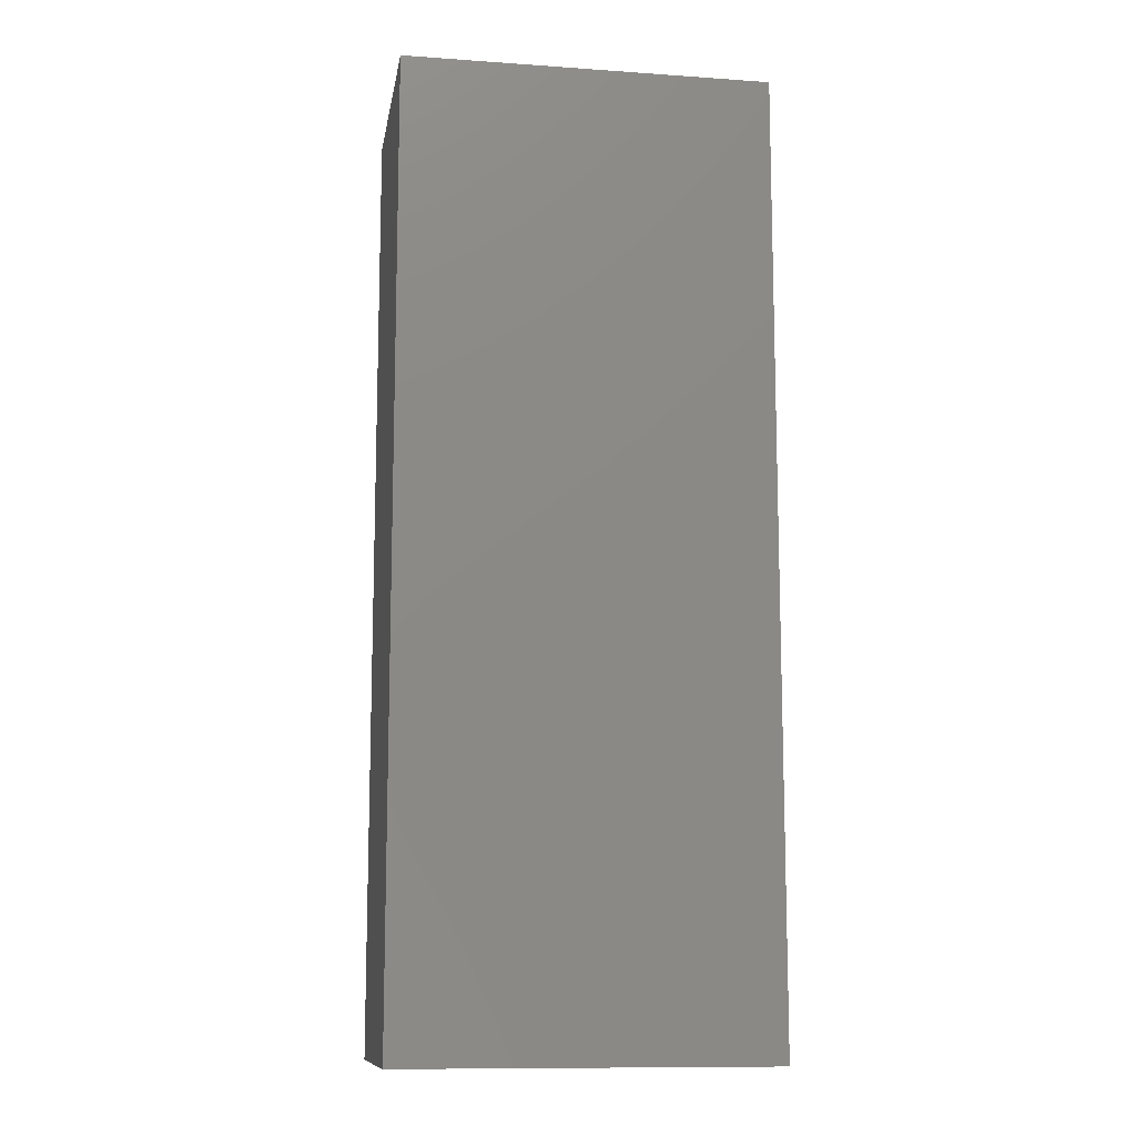
<metadata>
{"format":"stl","ext":"stl","renderer":"f3d","projection":"perspective","resolution":1024,"background":"white","views":[{"elev":-11.5,"azim":170.5,"up":"+Z"}]}
</metadata>
<code>
# stl→obj: 400 verts, 812 faces
v 0.1108 0 0.2179
v 0.1224 0 0.2241
v 0.1482 0 0.2966
v 0.1351 0 0.228
v 0.1482 0 0.2293
v 0.1856 0 0.2179
v 0.174 0 0.2241
v 0.1613 0 0.228
v 0.2891 0 0.75
v 0 0 0.75
v 0.1224 0 0.6667
v 0.1351 0 0.6706
v 0.1482 0 0.6719
v 0.1613 0 0.6706
v 0.174 0 0.6667
v 0.1856 0 0.6605
v 0.1958 0 0.6521
v 0.2042 0 0.6419
v 0.2104 0 0.6303
v 0.2142 0 0.6177
v 0.2155 -3.739e-18 0.6045
v 0.2142 0 0.5914
v 0.2104 0 0.5787
v 0.1981 0 0.4171
v 0.2069 0 0.4064
v 0.2134 0 0.3942
v 0.2174 0 0.381
v 0.2188 -3.917e-18 0.3672
v 0.2174 0 0.3534
v 0.1958 0 0.2095
v 0.2042 0 0.1993
v 0.2104 0 0.1877
v 0.2142 0 0.1751
v 0.2155 -3.739e-18 0.1619
v 0.2891 0 0
v 0 0 0
v 0.1482 0 0.09457
v 0.1351 0 0.09587
v 0.1224 0 0.0997
v 0.1108 0 0.1059
v 0.1006 0 0.1143
v 0.09219 0 0.1245
v 0.08597 0 0.1361
v 0.08213 0 0.1488
v 0.08084 3.739e-18 0.1619
v 0.1006 0 0.2095
v 0.1344 0 0.298
v 0.1212 0 0.302
v 0.109 0 0.3085
v 0.0983 0 0.3173
v 0.08952 0 0.328
v 0.083 0 0.3402
v 0.07899 0 0.3534
v 0.109 0 0.4259
v 0.1212 0 0.4324
v 0.1351 0 0.5385
v 0.1224 0 0.5423
v 0.1108 0 0.5485
v 0.1006 0 0.5569
v 0.0983 0 0.4171
v 0.09219 0 0.5671
v 0.08597 0 0.5787
v 0.08213 0 0.1751
v 0.08597 0 0.1877
v 0.09219 0 0.1993
v 0.07763 3.917e-18 0.3672
v 0.07899 0 0.381
v 0.083 0 0.3942
v 0.08952 0 0.4064
v 0.08213 0 0.5914
v 0.08084 3.739e-18 0.6045
v 0.08213 0 0.6177
v 0.08597 0 0.6303
v 0.09219 0 0.6419
v 0.1006 0 0.6521
v 0.1108 0 0.6605
v 0.2142 0 0.1488
v 0.2104 0 0.1361
v 0.2042 0 0.1245
v 0.1958 0 0.1143
v 0.1856 0 0.1059
v 0.174 0 0.0997
v 0.1613 0 0.09587
v 0.2134 0 0.3402
v 0.2069 0 0.328
v 0.1981 0 0.3173
v 0.1874 0 0.3085
v 0.1752 0 0.302
v 0.162 0 0.298
v 0.1874 0 0.4259
v 0.1958 0 0.5569
v 0.1856 0 0.5485
v 0.174 0 0.5423
v 0.1613 0 0.5385
v 0.1752 0 0.4324
v 0.2042 0 0.5671
v 0.1482 0 0.5372
v 0.1344 0 0.4364
v 0.1482 0 0.4377
v 0.162 0 0.4364
v 0.1344 0.01562 0.298
v 0.1482 0.01562 0.2966
v 0.1482 0.01562 0.2293
v 0.1108 0.01562 0.5485
v 0.1224 0.01562 0.5423
v 0.1482 0.01562 0.4377
v 0.1351 0.01562 0.5385
v 0.1482 0.01562 0.5372
v 0.1752 0.01562 0.302
v 0.162 0.01562 0.298
v 0.2188 0.01562 0.3672
v 0.2174 0.01562 0.381
v 0.2042 0.01562 0.5671
v 0.1856 0.01562 0.5485
v 0.174 0.01562 0.5423
v 0.1613 0.01562 0.5385
v 0.2656 0.01562 0
v 0.01562 0.01562 0
v 0.1351 0.01562 0.09587
v 0.1482 0.01562 0.09457
v 0.1613 0.01562 0.09587
v 0.174 0.01562 0.0997
v 0.1856 0.01562 0.1059
v 0.1958 0.01562 0.1143
v 0.2042 0.01562 0.1245
v 0.2104 0.01562 0.1361
v 0.2142 0.01562 0.1488
v 0.2155 0.01562 0.1619
v 0.2142 0.01562 0.1751
v 0.1981 0.01562 0.3173
v 0.2069 0.01562 0.328
v 0.2134 0.01562 0.3402
v 0.2174 0.01562 0.3534
v 0.2104 0.01562 0.5787
v 0.2142 0.01562 0.5914
v 0.2155 0.01562 0.6045
v 0.2656 0.01562 0.75
v 0.01562 0.01562 0.75
v 0.1482 0.01562 0.6719
v 0.1351 0.01562 0.6706
v 0.1224 0.01562 0.6667
v 0.1108 0.01562 0.6605
v 0.1006 0.01562 0.6521
v 0.09219 0.01562 0.6419
v 0.08597 0.01562 0.6303
v 0.08213 0.01562 0.6177
v 0.08084 0.01562 0.6045
v 0.1006 0.01562 0.5569
v 0.1344 0.01562 0.4364
v 0.1212 0.01562 0.4324
v 0.109 0.01562 0.4259
v 0.0983 0.01562 0.4171
v 0.08952 0.01562 0.4064
v 0.083 0.01562 0.3942
v 0.07899 0.01562 0.381
v 0.1212 0.01562 0.302
v 0.1351 0.01562 0.228
v 0.1224 0.01562 0.2241
v 0.109 0.01562 0.3085
v 0.1108 0.01562 0.2179
v 0.1006 0.01562 0.2095
v 0.0983 0.01562 0.3173
v 0.09219 0.01562 0.1993
v 0.08597 0.01562 0.1877
v 0.08213 0.01562 0.1751
v 0.08213 0.01562 0.5914
v 0.08597 0.01562 0.5787
v 0.09219 0.01562 0.5671
v 0.07763 0.01562 0.3672
v 0.07899 0.01562 0.3534
v 0.083 0.01562 0.3402
v 0.08952 0.01562 0.328
v 0.08084 0.01562 0.1619
v 0.08213 0.01562 0.1488
v 0.08597 0.01562 0.1361
v 0.09219 0.01562 0.1245
v 0.1006 0.01562 0.1143
v 0.1108 0.01562 0.1059
v 0.1224 0.01562 0.0997
v 0.2142 0.01562 0.6177
v 0.2104 0.01562 0.6303
v 0.2042 0.01562 0.6419
v 0.1958 0.01562 0.6521
v 0.1856 0.01562 0.6605
v 0.174 0.01562 0.6667
v 0.1613 0.01562 0.6706
v 0.1958 0.01562 0.5569
v 0.2134 0.01562 0.3942
v 0.2069 0.01562 0.4064
v 0.1981 0.01562 0.4171
v 0.1874 0.01562 0.4259
v 0.1752 0.01562 0.4324
v 0.162 0.01562 0.4364
v 0.1874 0.01562 0.3085
v 0.1958 0.01562 0.2095
v 0.1856 0.01562 0.2179
v 0.174 0.01562 0.2241
v 0.1613 0.01562 0.228
v 0.2104 0.01562 0.1877
v 0.2042 0.01562 0.1993
v 0.1752 0.1656 0.302
v 0.162 0.1656 0.298
v 0.1482 0.1656 0.2293
v 0.1482 0.1656 0.2966
v 0.2188 0.1656 0.3672
v 0.2042 0.1656 0.5671
v 0.2174 0.1656 0.381
v 0.1856 0.1656 0.5485
v 0.174 0.1656 0.5423
v 0.1482 0.1656 0.4377
v 0.1613 0.1656 0.5385
v 0.1482 0.1656 0.5372
v 0.1344 0.1656 0.298
v 0.1108 0.1656 0.5485
v 0.1224 0.1656 0.5423
v 0.1351 0.1656 0.5385
v 0.01562 0.1656 0
v 0.2656 0.1656 0
v 0.1613 0.1656 0.09587
v 0.1482 0.1656 0.09457
v 0.1351 0.1656 0.09587
v 0.1224 0.1656 0.0997
v 0.1108 0.1656 0.1059
v 0.1006 0.1656 0.1143
v 0.09219 0.1656 0.1245
v 0.08597 0.1656 0.1361
v 0.08213 0.1656 0.1488
v 0.08084 0.1656 0.1619
v 0.08213 0.1656 0.1751
v 0.0983 0.1656 0.3173
v 0.08952 0.1656 0.328
v 0.083 0.1656 0.3402
v 0.07899 0.1656 0.3534
v 0.07763 0.1656 0.3672
v 0.07899 0.1656 0.381
v 0.1006 0.1656 0.5569
v 0.09219 0.1656 0.5671
v 0.08597 0.1656 0.5787
v 0.08213 0.1656 0.5914
v 0.08084 0.1656 0.6045
v 0.01562 0.1656 0.75
v 0.2656 0.1656 0.75
v 0.1482 0.1656 0.6719
v 0.1613 0.1656 0.6706
v 0.174 0.1656 0.6667
v 0.1856 0.1656 0.6605
v 0.1958 0.1656 0.6521
v 0.2042 0.1656 0.6419
v 0.2104 0.1656 0.6303
v 0.2142 0.1656 0.6177
v 0.2155 0.1656 0.6045
v 0.1958 0.1656 0.5569
v 0.162 0.1656 0.4364
v 0.1752 0.1656 0.4324
v 0.1874 0.1656 0.4259
v 0.1981 0.1656 0.4171
v 0.2069 0.1656 0.4064
v 0.2134 0.1656 0.3942
v 0.1874 0.1656 0.3085
v 0.1613 0.1656 0.228
v 0.174 0.1656 0.2241
v 0.1856 0.1656 0.2179
v 0.1958 0.1656 0.2095
v 0.1981 0.1656 0.3173
v 0.2042 0.1656 0.1993
v 0.2104 0.1656 0.1877
v 0.2142 0.1656 0.1751
v 0.2142 0.1656 0.5914
v 0.2104 0.1656 0.5787
v 0.2174 0.1656 0.3534
v 0.2134 0.1656 0.3402
v 0.2069 0.1656 0.328
v 0.2155 0.1656 0.1619
v 0.2142 0.1656 0.1488
v 0.2104 0.1656 0.1361
v 0.2042 0.1656 0.1245
v 0.1958 0.1656 0.1143
v 0.1856 0.1656 0.1059
v 0.174 0.1656 0.0997
v 0.08213 0.1656 0.6177
v 0.08597 0.1656 0.6303
v 0.09219 0.1656 0.6419
v 0.1006 0.1656 0.6521
v 0.1108 0.1656 0.6605
v 0.1224 0.1656 0.6667
v 0.1351 0.1656 0.6706
v 0.083 0.1656 0.3942
v 0.08952 0.1656 0.4064
v 0.0983 0.1656 0.4171
v 0.109 0.1656 0.4259
v 0.1212 0.1656 0.4324
v 0.1344 0.1656 0.4364
v 0.1212 0.1656 0.302
v 0.1224 0.1656 0.2241
v 0.1351 0.1656 0.228
v 0.109 0.1656 0.3085
v 0.1006 0.1656 0.2095
v 0.1108 0.1656 0.2179
v 0.08597 0.1656 0.1877
v 0.09219 0.1656 0.1993
v 0.1613 0.1797 0.228
v 0.174 0.1797 0.2241
v 0.1856 0.1797 0.2179
v 0.1958 0.1797 0.2095
v 0.2042 0.1797 0.1993
v 0.2104 0.1797 0.1877
v 0.2142 0.1797 0.1751
v 0.2155 0.1797 0.1619
v 0.1482 0.1797 0.2293
v 0.1351 0.1797 0.228
v 0.1224 0.1797 0.2241
v 0.1108 0.1797 0.2179
v 0.1006 0.1797 0.2095
v 0.09219 0.1797 0.1993
v 0.08597 0.1797 0.1877
v 0.08213 0.1797 0.1751
v 0.08084 0.1797 0.1619
v 0.1351 0.1797 0.09587
v 0.1224 0.1797 0.0997
v 0.1108 0.1797 0.1059
v 0.1006 0.1797 0.1143
v 0.09219 0.1797 0.1245
v 0.08597 0.1797 0.1361
v 0.08213 0.1797 0.1488
v 0.1482 0.1797 0.09457
v 0.1613 0.1797 0.09587
v 0.174 0.1797 0.0997
v 0.1856 0.1797 0.1059
v 0.1958 0.1797 0.1143
v 0.2042 0.1797 0.1245
v 0.2104 0.1797 0.1361
v 0.2142 0.1797 0.1488
v 0.1613 0.1797 0.6706
v 0.174 0.1797 0.6667
v 0.1856 0.1797 0.6605
v 0.1958 0.1797 0.6521
v 0.2042 0.1797 0.6419
v 0.2104 0.1797 0.6303
v 0.2142 0.1797 0.6177
v 0.2155 0.1797 0.6045
v 0.1482 0.1797 0.6719
v 0.1351 0.1797 0.6706
v 0.1224 0.1797 0.6667
v 0.1108 0.1797 0.6605
v 0.1006 0.1797 0.6521
v 0.09219 0.1797 0.6419
v 0.08597 0.1797 0.6303
v 0.08213 0.1797 0.6177
v 0.08084 0.1797 0.6045
v 0.1351 0.1797 0.5385
v 0.1224 0.1797 0.5423
v 0.1108 0.1797 0.5485
v 0.1006 0.1797 0.5569
v 0.09219 0.1797 0.5671
v 0.08597 0.1797 0.5787
v 0.08213 0.1797 0.5914
v 0.1482 0.1797 0.5372
v 0.1613 0.1797 0.5385
v 0.174 0.1797 0.5423
v 0.1856 0.1797 0.5485
v 0.1958 0.1797 0.5569
v 0.2042 0.1797 0.5671
v 0.2104 0.1797 0.5787
v 0.2142 0.1797 0.5914
v 0.162 0.1797 0.4364
v 0.1752 0.1797 0.4324
v 0.1874 0.1797 0.4259
v 0.1981 0.1797 0.4171
v 0.2069 0.1797 0.4064
v 0.2134 0.1797 0.3942
v 0.2174 0.1797 0.381
v 0.2188 0.1797 0.3672
v 0.1482 0.1797 0.4377
v 0.1344 0.1797 0.4364
v 0.1212 0.1797 0.4324
v 0.109 0.1797 0.4259
v 0.0983 0.1797 0.4171
v 0.08952 0.1797 0.4064
v 0.083 0.1797 0.3942
v 0.07899 0.1797 0.381
v 0.07763 0.1797 0.3672
v 0.1344 0.1797 0.298
v 0.1212 0.1797 0.302
v 0.109 0.1797 0.3085
v 0.0983 0.1797 0.3173
v 0.08952 0.1797 0.328
v 0.083 0.1797 0.3402
v 0.07899 0.1797 0.3534
v 0.1482 0.1797 0.2966
v 0.162 0.1797 0.298
v 0.1752 0.1797 0.302
v 0.1874 0.1797 0.3085
v 0.1981 0.1797 0.3173
v 0.2069 0.1797 0.328
v 0.2134 0.1797 0.3402
v 0.2174 0.1797 0.3534
v 0 0.1826 0
v 0.2891 0.1826 0
v 0 0.1826 0.75
v 0.2891 0.1826 0.75
f 1 2 3
f 2 4 3
f 4 5 3
f 6 3 7
f 7 3 8
f 8 3 5
f 9 10 11
f 9 11 12
f 9 12 13
f 9 13 14
f 9 14 15
f 9 15 16
f 9 16 17
f 9 17 18
f 9 18 19
f 9 19 20
f 9 20 21
f 9 21 22
f 9 22 23
f 9 23 24
f 9 24 25
f 9 25 26
f 9 26 27
f 9 27 28
f 9 28 29
f 9 29 30
f 9 30 31
f 9 31 32
f 9 32 33
f 9 33 34
f 9 34 35
f 36 35 37
f 36 37 38
f 36 38 39
f 36 39 40
f 36 40 41
f 36 41 42
f 36 42 43
f 36 43 44
f 36 44 45
f 46 1 3
f 46 3 47
f 46 47 48
f 46 48 49
f 46 49 50
f 46 50 51
f 46 51 52
f 46 52 53
f 54 55 56
f 54 56 57
f 54 57 58
f 54 58 59
f 60 54 59
f 60 59 61
f 60 61 62
f 10 36 45
f 10 45 63
f 10 63 64
f 10 64 65
f 10 65 46
f 10 46 53
f 10 53 66
f 10 66 67
f 10 67 68
f 10 68 69
f 10 69 60
f 10 60 62
f 10 62 70
f 10 70 71
f 10 71 72
f 10 72 73
f 10 73 74
f 10 74 75
f 10 75 76
f 10 76 11
f 35 34 77
f 35 77 78
f 35 78 79
f 35 79 80
f 35 80 81
f 35 81 82
f 35 82 83
f 35 83 37
f 30 29 84
f 30 84 85
f 30 85 86
f 30 86 87
f 30 87 88
f 30 88 89
f 30 89 3
f 30 3 6
f 90 91 92
f 90 92 93
f 90 93 94
f 90 94 95
f 24 23 96
f 24 96 91
f 24 91 90
f 56 55 97
f 97 55 98
f 97 98 99
f 95 94 100
f 100 94 97
f 100 97 99
f 101 102 103
f 104 105 106
f 105 107 106
f 107 108 106
f 109 103 110
f 110 103 102
f 111 112 113
f 114 106 115
f 115 106 116
f 116 106 108
f 117 118 119
f 117 119 120
f 117 120 121
f 117 121 122
f 117 122 123
f 117 123 124
f 117 124 125
f 117 125 126
f 117 126 127
f 117 127 128
f 117 128 129
f 117 129 130
f 117 130 131
f 117 131 132
f 117 132 133
f 117 133 111
f 117 111 113
f 117 113 134
f 117 134 135
f 117 135 136
f 117 136 137
f 138 137 139
f 138 139 140
f 138 140 141
f 138 141 142
f 138 142 143
f 138 143 144
f 138 144 145
f 138 145 146
f 138 146 147
f 148 104 106
f 148 106 149
f 148 149 150
f 148 150 151
f 148 151 152
f 148 152 153
f 148 153 154
f 148 154 155
f 156 101 103
f 156 103 157
f 156 157 158
f 159 156 158
f 159 158 160
f 159 160 161
f 162 159 161
f 162 161 163
f 162 163 164
f 162 164 165
f 118 138 147
f 118 147 166
f 118 166 167
f 118 167 168
f 118 168 148
f 118 148 155
f 118 155 169
f 118 169 170
f 118 170 171
f 118 171 172
f 118 172 162
f 118 162 165
f 118 165 173
f 118 173 174
f 118 174 175
f 118 175 176
f 118 176 177
f 118 177 178
f 118 178 179
f 118 179 119
f 137 136 180
f 137 180 181
f 137 181 182
f 137 182 183
f 137 183 184
f 137 184 185
f 137 185 186
f 137 186 139
f 187 113 112
f 187 112 188
f 187 188 189
f 187 189 190
f 187 190 191
f 187 191 192
f 187 192 193
f 187 193 106
f 187 106 114
f 194 195 196
f 194 196 197
f 194 197 198
f 194 198 103
f 194 103 109
f 130 129 199
f 130 199 200
f 130 200 195
f 130 195 194
f 201 202 203
f 202 204 203
f 205 206 207
f 208 209 210
f 209 211 210
f 211 212 210
f 213 203 204
f 214 210 215
f 215 210 216
f 216 210 212
f 217 218 219
f 217 219 220
f 217 220 221
f 217 221 222
f 217 222 223
f 217 223 224
f 217 224 225
f 217 225 226
f 217 226 227
f 217 227 228
f 217 228 229
f 217 229 230
f 217 230 231
f 217 231 232
f 217 232 233
f 217 233 234
f 217 234 235
f 217 235 236
f 217 236 237
f 217 237 238
f 217 238 239
f 217 239 240
f 217 240 241
f 242 241 243
f 242 243 244
f 242 244 245
f 242 245 246
f 242 246 247
f 242 247 248
f 242 248 249
f 242 249 250
f 242 250 251
f 252 208 210
f 252 210 253
f 252 253 254
f 252 254 255
f 252 255 256
f 252 256 257
f 252 257 258
f 252 258 207
f 252 207 206
f 259 201 203
f 259 203 260
f 259 260 261
f 259 261 262
f 259 262 263
f 264 259 263
f 264 263 265
f 264 265 266
f 264 266 267
f 218 242 251
f 218 251 268
f 218 268 269
f 218 269 206
f 218 206 205
f 218 205 270
f 218 270 271
f 218 271 272
f 218 272 264
f 218 264 267
f 218 267 273
f 218 273 274
f 218 274 275
f 218 275 276
f 218 276 277
f 218 277 278
f 218 278 279
f 218 279 219
f 241 240 280
f 241 280 281
f 241 281 282
f 241 282 283
f 241 283 284
f 241 284 285
f 241 285 286
f 241 286 243
f 236 235 287
f 236 287 288
f 236 288 289
f 236 289 290
f 236 290 291
f 236 291 292
f 236 292 210
f 236 210 214
f 293 294 295
f 293 295 203
f 293 203 213
f 296 297 298
f 296 298 294
f 296 294 293
f 230 229 299
f 230 299 300
f 230 300 297
f 230 297 296
f 203 301 260
f 260 301 302
f 260 302 261
f 261 302 303
f 261 303 262
f 262 303 304
f 262 304 263
f 263 304 305
f 263 305 265
f 265 305 306
f 265 306 266
f 266 306 307
f 266 307 267
f 267 307 308
f 267 308 273
f 301 203 309
f 309 203 295
f 309 295 310
f 310 295 294
f 310 294 311
f 311 294 298
f 311 298 312
f 312 298 297
f 312 297 313
f 313 297 300
f 313 300 314
f 314 300 299
f 314 299 315
f 315 299 229
f 315 229 316
f 316 229 228
f 316 228 317
f 5 198 8
f 8 198 197
f 8 197 7
f 7 197 196
f 7 196 6
f 6 196 195
f 6 195 30
f 30 195 200
f 30 200 31
f 31 200 199
f 31 199 32
f 32 199 129
f 32 129 33
f 33 129 128
f 33 128 34
f 198 5 103
f 103 5 4
f 103 4 157
f 157 4 2
f 157 2 158
f 158 2 1
f 158 1 160
f 160 1 46
f 160 46 161
f 161 46 65
f 161 65 163
f 163 65 64
f 163 64 164
f 164 64 63
f 164 63 165
f 165 63 45
f 165 45 173
f 220 318 221
f 221 318 319
f 221 319 222
f 222 319 320
f 222 320 223
f 223 320 321
f 223 321 224
f 224 321 322
f 224 322 225
f 225 322 323
f 225 323 226
f 226 323 324
f 226 324 227
f 227 324 317
f 227 317 228
f 318 220 325
f 325 220 219
f 325 219 326
f 326 219 279
f 326 279 327
f 327 279 278
f 327 278 328
f 328 278 277
f 328 277 329
f 329 277 276
f 329 276 330
f 330 276 275
f 330 275 331
f 331 275 274
f 331 274 332
f 332 274 273
f 332 273 308
f 37 119 38
f 38 119 179
f 38 179 39
f 39 179 178
f 39 178 40
f 40 178 177
f 40 177 41
f 41 177 176
f 41 176 42
f 42 176 175
f 42 175 43
f 43 175 174
f 43 174 44
f 44 174 173
f 44 173 45
f 119 37 120
f 120 37 83
f 120 83 121
f 121 83 82
f 121 82 122
f 122 82 81
f 122 81 123
f 123 81 80
f 123 80 124
f 124 80 79
f 124 79 125
f 125 79 78
f 125 78 126
f 126 78 77
f 126 77 127
f 127 77 34
f 127 34 128
f 243 333 244
f 244 333 334
f 244 334 245
f 245 334 335
f 245 335 246
f 246 335 336
f 246 336 247
f 247 336 337
f 247 337 248
f 248 337 338
f 248 338 249
f 249 338 339
f 249 339 250
f 250 339 340
f 250 340 251
f 333 243 341
f 341 243 286
f 341 286 342
f 342 286 285
f 342 285 343
f 343 285 284
f 343 284 344
f 344 284 283
f 344 283 345
f 345 283 282
f 345 282 346
f 346 282 281
f 346 281 347
f 347 281 280
f 347 280 348
f 348 280 240
f 348 240 349
f 13 186 14
f 14 186 185
f 14 185 15
f 15 185 184
f 15 184 16
f 16 184 183
f 16 183 17
f 17 183 182
f 17 182 18
f 18 182 181
f 18 181 19
f 19 181 180
f 19 180 20
f 20 180 136
f 20 136 21
f 186 13 139
f 139 13 12
f 139 12 140
f 140 12 11
f 140 11 141
f 141 11 76
f 141 76 142
f 142 76 75
f 142 75 143
f 143 75 74
f 143 74 144
f 144 74 73
f 144 73 145
f 145 73 72
f 145 72 146
f 146 72 71
f 146 71 147
f 212 350 216
f 216 350 351
f 216 351 215
f 215 351 352
f 215 352 214
f 214 352 353
f 214 353 236
f 236 353 354
f 236 354 237
f 237 354 355
f 237 355 238
f 238 355 356
f 238 356 239
f 239 356 349
f 239 349 240
f 350 212 357
f 357 212 211
f 357 211 358
f 358 211 209
f 358 209 359
f 359 209 208
f 359 208 360
f 360 208 252
f 360 252 361
f 361 252 206
f 361 206 362
f 362 206 269
f 362 269 363
f 363 269 268
f 363 268 364
f 364 268 251
f 364 251 340
f 97 107 56
f 56 107 105
f 56 105 57
f 57 105 104
f 57 104 58
f 58 104 148
f 58 148 59
f 59 148 168
f 59 168 61
f 61 168 167
f 61 167 62
f 62 167 166
f 62 166 70
f 70 166 147
f 70 147 71
f 107 97 108
f 108 97 94
f 108 94 116
f 116 94 93
f 116 93 115
f 115 93 92
f 115 92 114
f 114 92 91
f 114 91 187
f 187 91 96
f 187 96 113
f 113 96 23
f 113 23 134
f 134 23 22
f 134 22 135
f 135 22 21
f 135 21 136
f 210 365 253
f 253 365 366
f 253 366 254
f 254 366 367
f 254 367 255
f 255 367 368
f 255 368 256
f 256 368 369
f 256 369 257
f 257 369 370
f 257 370 258
f 258 370 371
f 258 371 207
f 207 371 372
f 207 372 205
f 365 210 373
f 373 210 292
f 373 292 374
f 374 292 291
f 374 291 375
f 375 291 290
f 375 290 376
f 376 290 289
f 376 289 377
f 377 289 288
f 377 288 378
f 378 288 287
f 378 287 379
f 379 287 235
f 379 235 380
f 380 235 234
f 380 234 381
f 99 193 100
f 100 193 192
f 100 192 95
f 95 192 191
f 95 191 90
f 90 191 190
f 90 190 24
f 24 190 189
f 24 189 25
f 25 189 188
f 25 188 26
f 26 188 112
f 26 112 27
f 27 112 111
f 27 111 28
f 193 99 106
f 106 99 98
f 106 98 149
f 149 98 55
f 149 55 150
f 150 55 54
f 150 54 151
f 151 54 60
f 151 60 152
f 152 60 69
f 152 69 153
f 153 69 68
f 153 68 154
f 154 68 67
f 154 67 155
f 155 67 66
f 155 66 169
f 204 382 213
f 213 382 383
f 213 383 293
f 293 383 384
f 293 384 296
f 296 384 385
f 296 385 230
f 230 385 386
f 230 386 231
f 231 386 387
f 231 387 232
f 232 387 388
f 232 388 233
f 233 388 381
f 233 381 234
f 382 204 389
f 389 204 202
f 389 202 390
f 390 202 201
f 390 201 391
f 391 201 259
f 391 259 392
f 392 259 264
f 392 264 393
f 393 264 272
f 393 272 394
f 394 272 271
f 394 271 395
f 395 271 270
f 395 270 396
f 396 270 205
f 396 205 372
f 3 101 47
f 47 101 156
f 47 156 48
f 48 156 159
f 48 159 49
f 49 159 162
f 49 162 50
f 50 162 172
f 50 172 51
f 51 172 171
f 51 171 52
f 52 171 170
f 52 170 53
f 53 170 169
f 53 169 66
f 101 3 102
f 102 3 89
f 102 89 110
f 110 89 88
f 110 88 109
f 109 88 87
f 109 87 194
f 194 87 86
f 194 86 130
f 130 86 85
f 130 85 131
f 131 85 84
f 131 84 132
f 132 84 29
f 132 29 133
f 133 29 28
f 133 28 111
f 309 310 301
f 302 301 310
f 311 302 310
f 303 302 311
f 312 303 311
f 304 303 312
f 313 304 312
f 305 304 313
f 314 305 313
f 321 329 322
f 328 329 321
f 320 328 321
f 327 328 320
f 319 327 320
f 326 327 319
f 318 326 319
f 325 326 318
f 329 330 322
f 322 330 331
f 322 331 323
f 323 331 332
f 323 332 324
f 324 332 308
f 324 308 317
f 317 308 307
f 317 307 316
f 316 307 306
f 316 306 315
f 315 306 305
f 315 305 314
f 341 342 333
f 334 333 342
f 343 334 342
f 335 334 343
f 344 335 343
f 336 335 344
f 345 336 344
f 337 336 345
f 346 337 345
f 353 361 354
f 360 361 353
f 352 360 353
f 359 360 352
f 351 359 352
f 358 359 351
f 350 358 351
f 357 358 350
f 361 362 354
f 354 362 363
f 354 363 355
f 355 363 364
f 355 364 356
f 356 364 340
f 356 340 349
f 349 340 339
f 349 339 348
f 348 339 338
f 348 338 347
f 347 338 337
f 347 337 346
f 373 374 365
f 366 365 374
f 375 366 374
f 367 366 375
f 376 367 375
f 368 367 376
f 377 368 376
f 369 368 377
f 378 369 377
f 385 393 386
f 392 393 385
f 384 392 385
f 391 392 384
f 383 391 384
f 390 391 383
f 382 390 383
f 389 390 382
f 393 394 386
f 386 394 395
f 386 395 387
f 387 395 396
f 387 396 388
f 388 396 372
f 388 372 381
f 381 372 371
f 381 371 380
f 380 371 370
f 380 370 379
f 379 370 369
f 379 369 378
f 397 118 36
f 36 118 117
f 36 117 35
f 118 397 217
f 217 397 398
f 217 398 218
f 218 398 35
f 218 35 117
f 9 137 10
f 10 137 138
f 10 138 399
f 399 138 241
f 399 241 400
f 400 241 242
f 400 242 9
f 9 242 137
f 241 138 217
f 217 138 118
f 137 242 117
f 117 242 218
f 397 36 399
f 399 36 10
f 398 397 400
f 400 397 399
f 35 398 9
f 9 398 400

</code>
